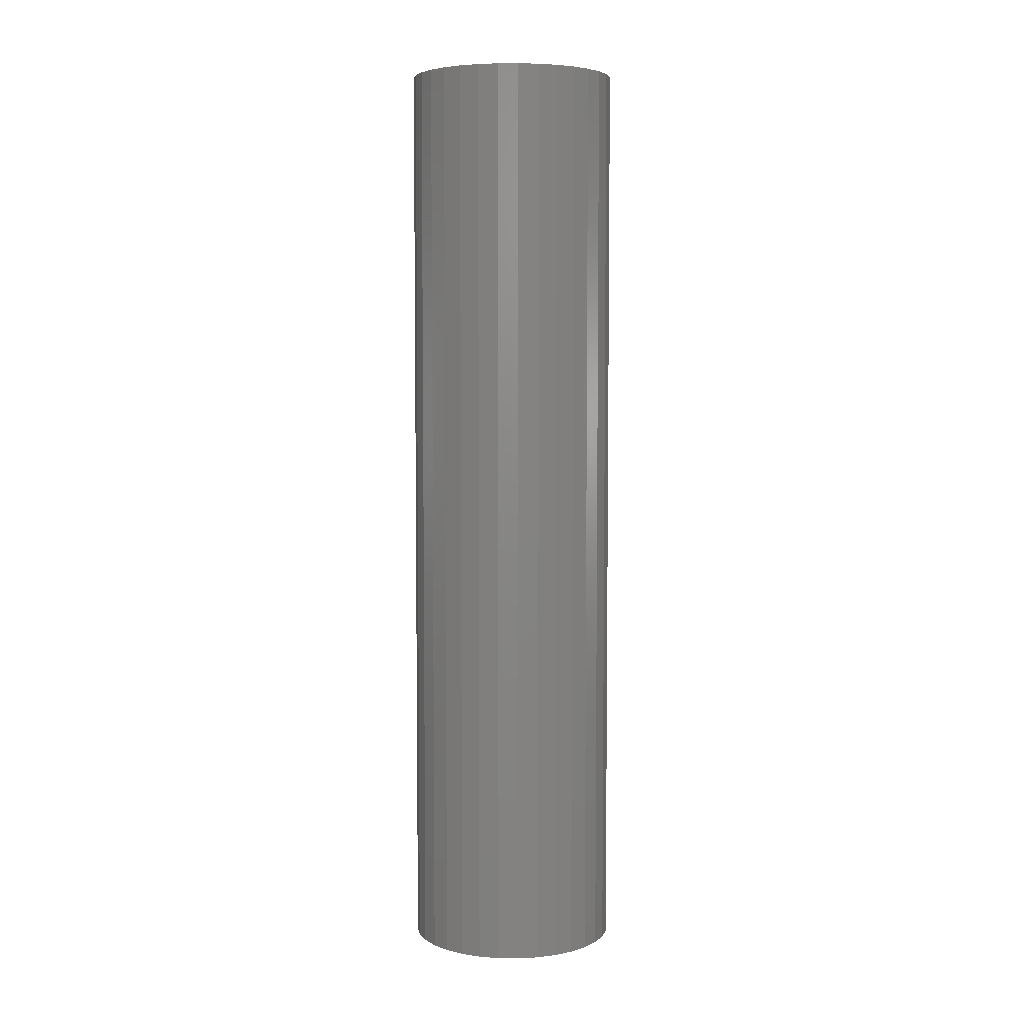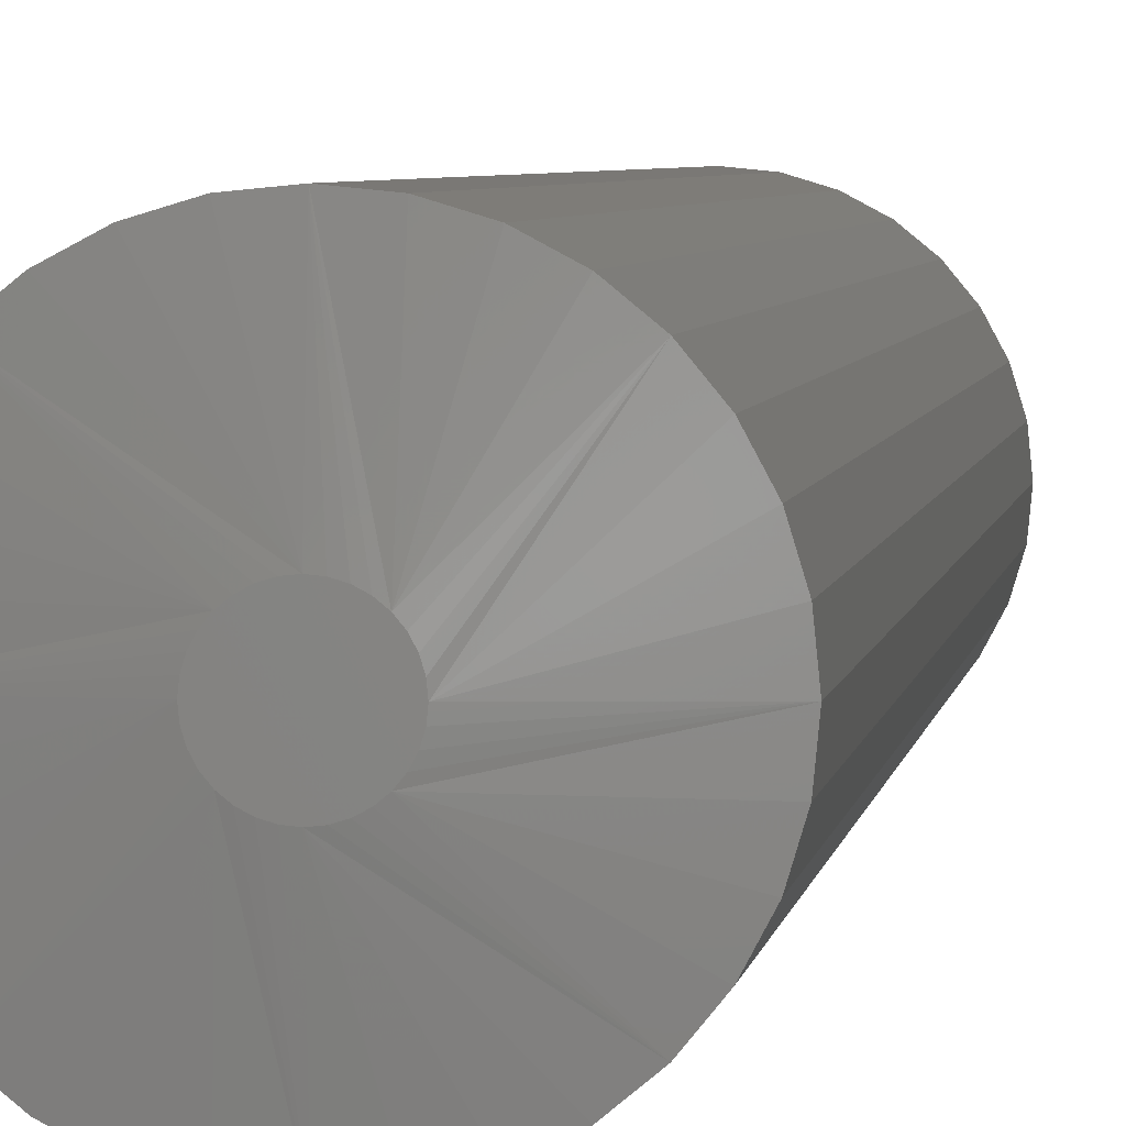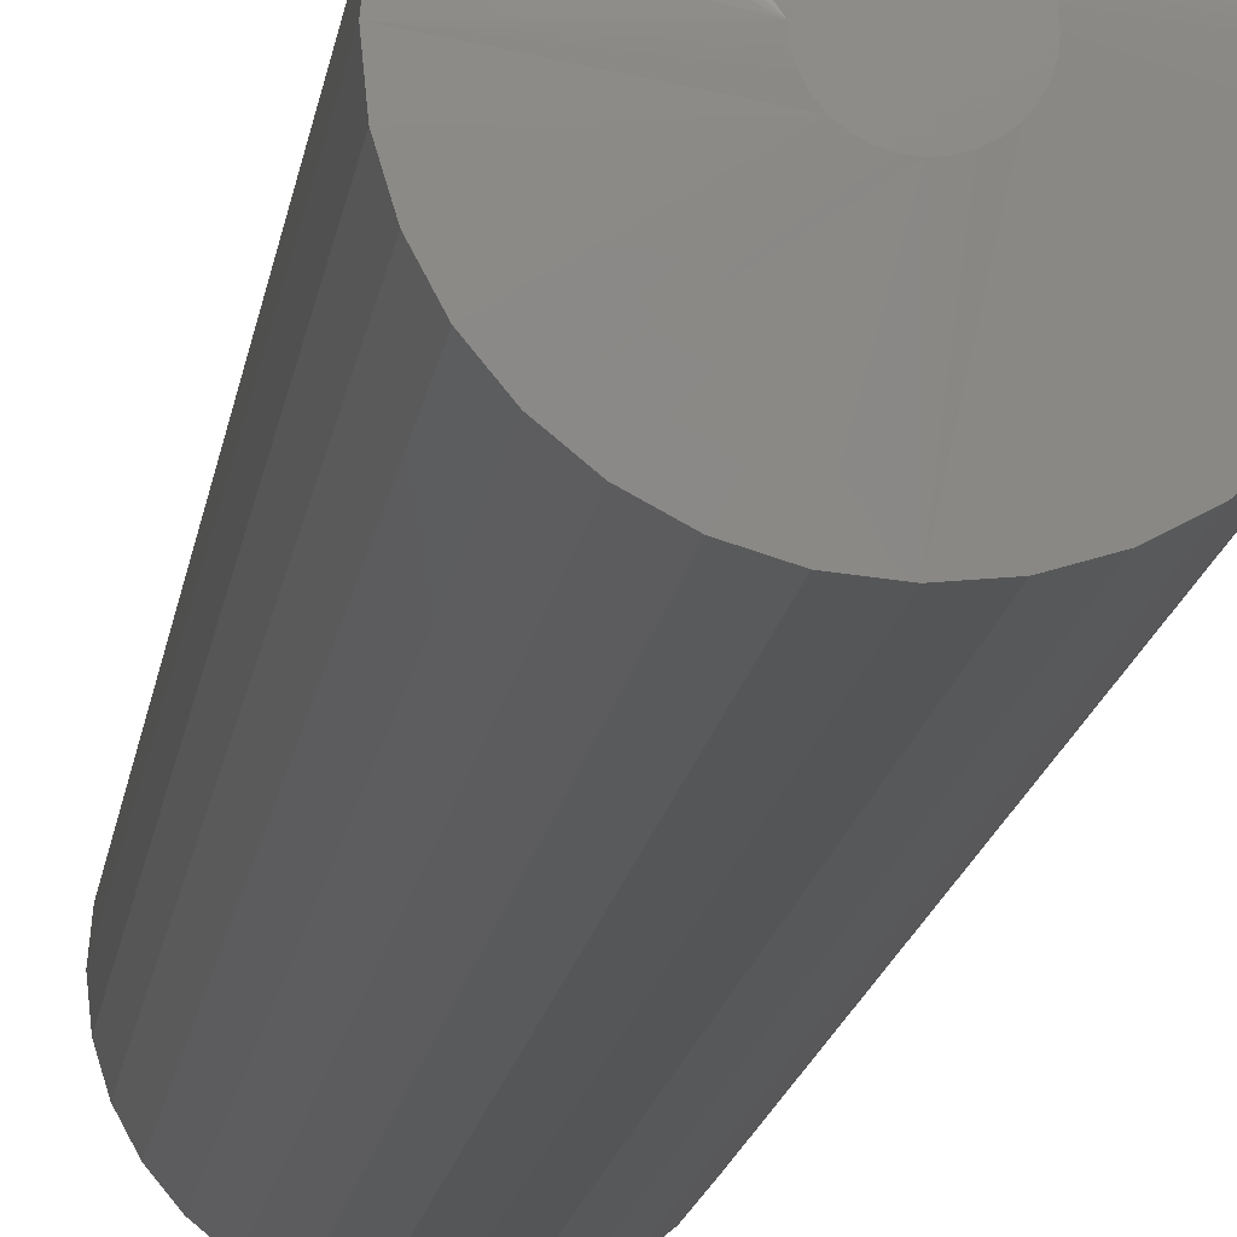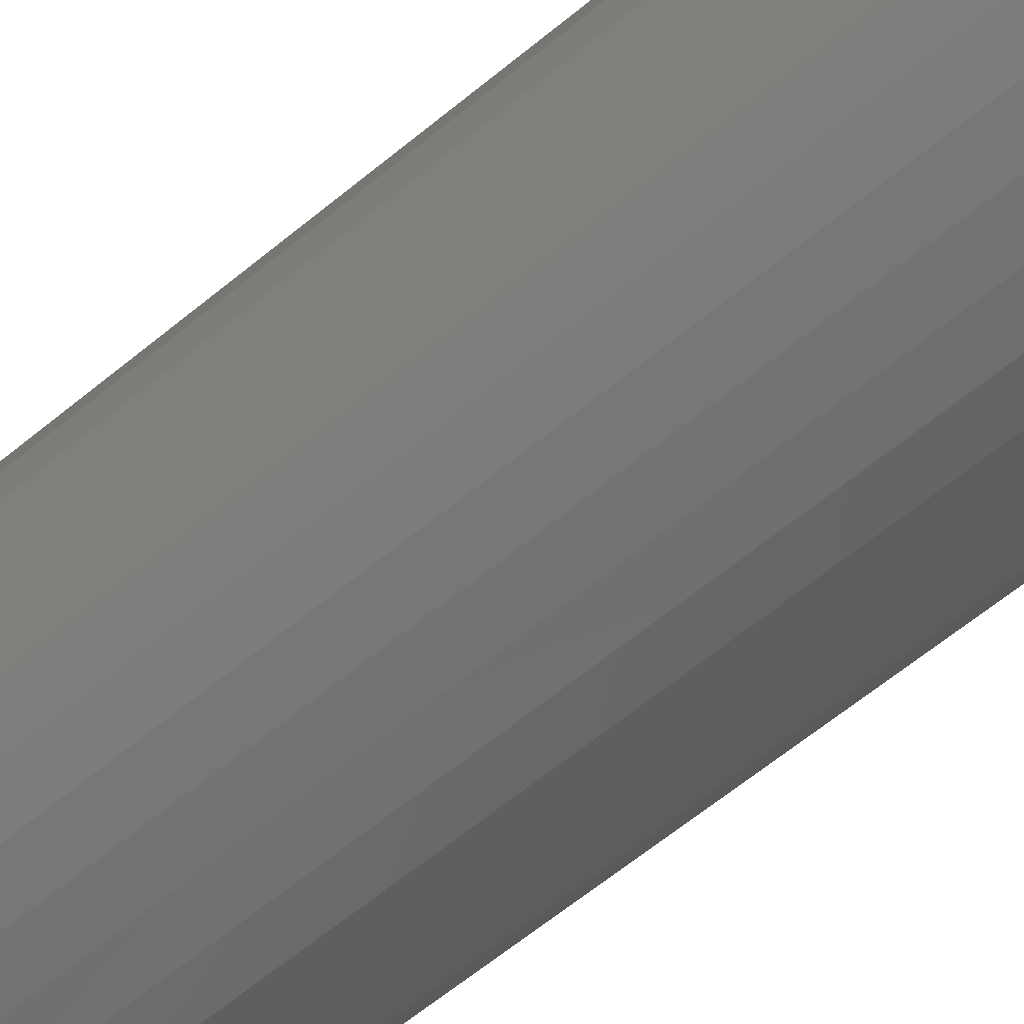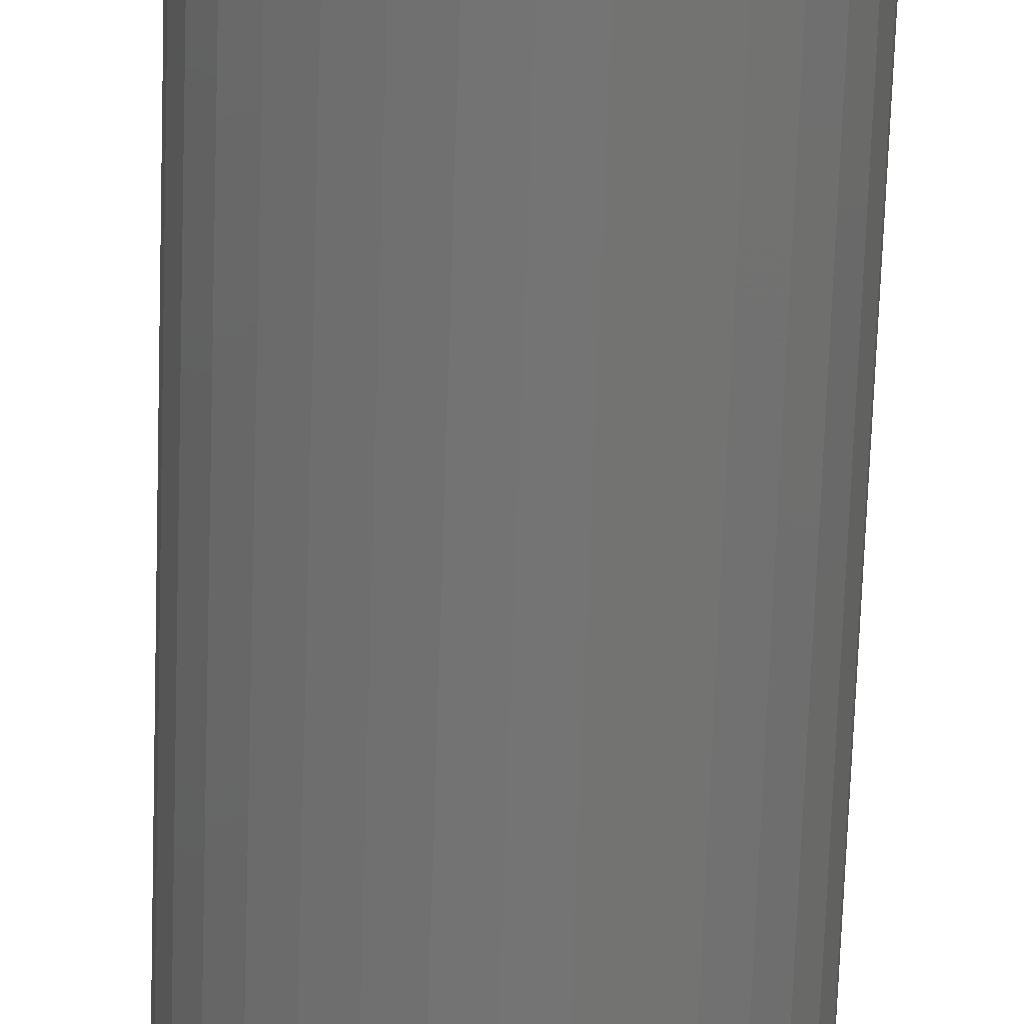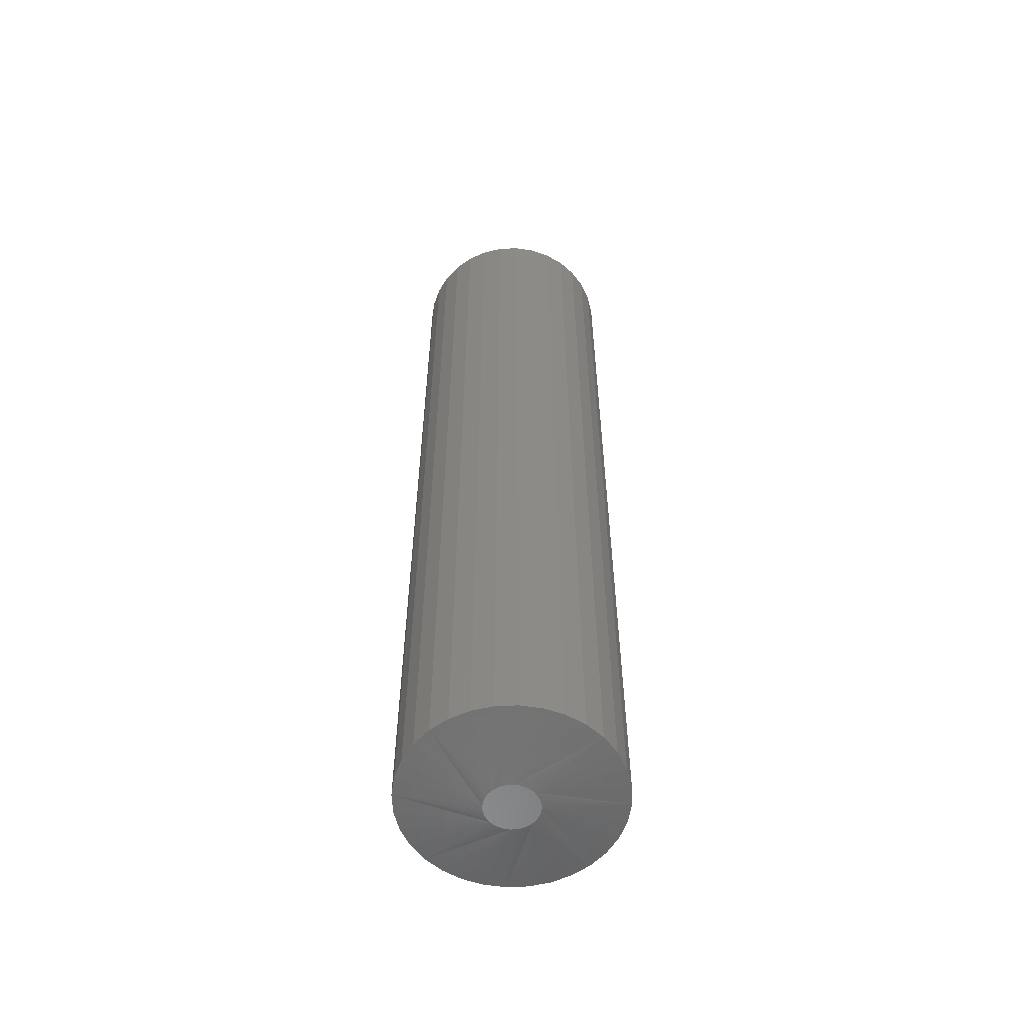
<metadata>
{"format":"stl","ext":"stl","renderer":"f3d","projection":"perspective","resolution":1024,"background":"white","views":[{"elev":5.2,"azim":-149.6,"up":"+Z"},{"elev":3.4,"azim":6.4,"up":"+Y"},{"elev":-13.6,"azim":173.1,"up":"+Y"},{"elev":-54.9,"azim":-47.7,"up":"+Y"},{"elev":-66.3,"azim":178.1,"up":"+Y"},{"elev":-57.4,"azim":177.0,"up":"+Z"}]}
</metadata>
<code>
# stl→obj: 128 verts, 252 faces
v 0.08766 -9.393e-17 0.007812
v 0.08766 -9.393e-17 0.7422
v 0.08607 -0.01617 0.007812
v 0.08607 -0.01617 0.7422
v 0.08135 -0.03172 0.007812
v 0.08135 -0.03172 0.7422
v 0.07369 -0.04605 0.007812
v 0.07369 -0.04605 0.7422
v 0.06339 -0.05862 0.007812
v 0.06339 -0.05862 0.7422
v 0.05082 -0.06892 0.007812
v 0.05082 -0.06892 0.7422
v 0.03649 -0.07658 0.007812
v 0.03649 -0.07658 0.7422
v 0.02094 -0.0813 0.007812
v 0.02094 -0.0813 0.7422
v 0.00477 -0.08289 0.007812
v 0.00477 -0.08289 0.7422
v -0.0114 -0.0813 0.007812
v -0.0114 -0.0813 0.7422
v -0.02695 -0.07658 0.007812
v -0.02695 -0.07658 0.7422
v -0.04128 -0.06892 0.007812
v -0.04128 -0.06892 0.7422
v -0.05385 -0.05862 0.007812
v -0.05385 -0.05862 0.7422
v -0.06415 -0.04605 0.007812
v -0.06415 -0.04605 0.7422
v -0.07182 -0.03172 0.007812
v -0.07182 -0.03172 0.7422
v -0.07653 -0.01617 0.007812
v -0.07653 -0.01617 0.7422
v -0.07812 4.696e-17 0.007812
v -0.07812 4.696e-17 0.7422
v -0.07653 0.01617 0.007812
v -0.07653 0.01617 0.7422
v -0.07182 0.03172 0.007812
v -0.07182 0.03172 0.7422
v -0.06415 0.04605 0.007812
v -0.06415 0.04605 0.7422
v -0.05385 0.05862 0.007812
v -0.05385 0.05862 0.7422
v -0.04128 0.06892 0.007812
v -0.04128 0.06892 0.7422
v -0.02695 0.07658 0.007812
v -0.02695 0.07658 0.7422
v -0.0114 0.0813 0.007812
v -0.0114 0.0813 0.7422
v 0.00477 0.08289 0.007812
v 0.00477 0.08289 0.7422
v 0.02094 0.0813 0.007812
v 0.02094 0.0813 0.7422
v 0.03649 0.07658 0.007812
v 0.03649 0.07658 0.7422
v 0.05082 0.06892 0.007812
v 0.05082 0.06892 0.7422
v 0.06339 0.05862 0.007812
v 0.06339 0.05862 0.7422
v 0.07369 0.04605 0.007812
v 0.07369 0.04605 0.7422
v 0.08135 0.03172 0.007812
v 0.08135 0.03172 0.7422
v 0.08607 0.01617 0.007812
v 0.08607 0.01617 0.7422
v 0.00477 0.02039 0.75
v 0.0007909 0.02 0.75
v -0.003035 0.01884 0.75
v 0.008749 0.02 0.75
v 0.01257 0.01884 0.75
v -0.006561 0.01696 0.75
v 0.0161 0.01696 0.75
v -0.009652 0.01442 0.75
v 0.01919 0.01442 0.75
v -0.01219 0.01133 0.75
v 0.02173 0.01133 0.75
v -0.01407 0.007805 0.75
v 0.02361 0.007805 0.75
v -0.01523 0.003979 0.75
v 0.02477 0.003979 0.75
v 0.02477 -0.003979 0.75
v -0.01407 -0.007805 0.75
v 0.02361 -0.007805 0.75
v -0.01219 -0.01133 0.75
v 0.02173 -0.01133 0.75
v -0.009652 -0.01442 0.75
v 0.01919 -0.01442 0.75
v -0.006561 -0.01696 0.75
v 0.0161 -0.01696 0.75
v -0.003035 -0.01884 0.75
v 0.01257 -0.01884 0.75
v 0.0007909 -0.02 0.75
v 0.00477 -0.02039 0.75
v 0.008749 -0.02 0.75
v 0.02516 -3.469e-18 0.75
v -0.01562 2.879e-10 0.75
v -0.01523 -0.003979 0.75
v -0.003035 0.01884 0
v 0.0007909 0.02 0
v 0.00477 0.02039 0
v 0.008749 0.02 0
v 0.01257 0.01884 0
v -0.006561 0.01696 0
v 0.0161 0.01696 0
v -0.009652 0.01442 0
v 0.01919 0.01442 0
v -0.01219 0.01133 0
v 0.02173 0.01133 0
v -0.01407 0.007805 0
v 0.02361 0.007805 0
v -0.01523 0.003979 0
v 0.02477 0.003979 0
v 0.02361 -0.007805 0
v -0.01407 -0.007805 0
v 0.02477 -0.003979 0
v -0.01219 -0.01133 0
v 0.02173 -0.01133 0
v -0.009652 -0.01442 0
v 0.01919 -0.01442 0
v -0.006561 -0.01696 0
v 0.0161 -0.01696 0
v -0.003035 -0.01884 0
v 0.01257 -0.01884 0
v 0.0007909 -0.02 0
v 0.00477 -0.02039 0
v 0.008749 -0.02 0
v -0.01523 -0.003979 0
v -0.01562 2.879e-10 0
v 0.02516 -3.469e-18 0
f 1 2 3
f 3 2 4
f 3 4 5
f 5 4 6
f 5 6 7
f 7 6 8
f 7 8 9
f 9 8 10
f 9 10 11
f 11 10 12
f 11 12 13
f 13 12 14
f 13 14 15
f 15 14 16
f 15 16 17
f 17 16 18
f 17 18 19
f 19 18 20
f 19 20 21
f 21 20 22
f 21 22 23
f 23 22 24
f 23 24 25
f 25 24 26
f 25 26 27
f 27 26 28
f 27 28 29
f 29 28 30
f 29 30 31
f 31 30 32
f 31 32 33
f 33 32 34
f 33 34 35
f 35 34 36
f 35 36 37
f 37 36 38
f 37 38 39
f 39 38 40
f 39 40 41
f 41 40 42
f 41 42 43
f 43 42 44
f 43 44 45
f 45 44 46
f 45 46 47
f 47 46 48
f 47 48 49
f 49 48 50
f 49 50 51
f 51 50 52
f 51 52 53
f 53 52 54
f 53 54 55
f 55 54 56
f 55 56 57
f 57 56 58
f 57 58 59
f 59 58 60
f 59 60 61
f 61 60 62
f 61 62 63
f 63 62 64
f 63 64 1
f 1 64 2
f 65 66 67
f 68 65 67
f 68 67 69
f 69 67 70
f 69 70 71
f 71 70 72
f 71 72 73
f 73 72 74
f 73 74 75
f 75 74 76
f 75 76 77
f 77 76 78
f 77 78 79
f 80 81 82
f 82 81 83
f 82 83 84
f 84 83 85
f 84 85 86
f 86 85 87
f 86 87 88
f 88 87 89
f 88 89 90
f 90 89 91
f 90 91 92
f 90 92 93
f 79 78 94
f 94 78 95
f 94 95 80
f 80 95 96
f 80 96 81
f 2 94 80
f 2 80 82
f 2 82 84
f 2 84 86
f 86 10 8
f 86 8 6
f 86 6 4
f 86 4 2
f 26 85 83
f 26 83 81
f 26 81 96
f 26 96 95
f 95 34 32
f 95 32 30
f 95 30 28
f 95 28 26
f 18 92 91
f 18 91 89
f 18 89 87
f 18 87 85
f 85 26 24
f 85 24 22
f 85 22 20
f 85 20 18
f 10 86 88
f 10 88 90
f 10 90 93
f 10 93 92
f 92 18 16
f 92 16 14
f 92 14 12
f 92 12 10
f 34 95 78
f 34 78 76
f 34 76 74
f 34 74 72
f 72 42 40
f 72 40 38
f 72 38 36
f 72 36 34
f 58 73 75
f 58 75 77
f 58 77 79
f 58 79 94
f 94 2 64
f 94 64 62
f 94 62 60
f 94 60 58
f 50 65 68
f 50 68 69
f 50 69 71
f 50 71 73
f 73 58 56
f 73 56 54
f 73 54 52
f 73 52 50
f 42 72 70
f 42 70 67
f 42 67 66
f 42 66 65
f 65 50 48
f 65 48 46
f 65 46 44
f 65 44 42
f 97 98 99
f 97 99 100
f 101 97 100
f 102 97 101
f 103 102 101
f 104 102 103
f 105 104 103
f 106 104 105
f 107 106 105
f 108 106 107
f 109 108 107
f 110 108 109
f 111 110 109
f 112 113 114
f 115 113 112
f 116 115 112
f 117 115 116
f 118 117 116
f 119 117 118
f 120 119 118
f 121 119 120
f 122 121 120
f 123 121 122
f 124 123 122
f 125 124 122
f 113 126 114
f 114 126 127
f 114 127 128
f 128 127 110
f 128 110 111
f 1 118 116
f 1 116 112
f 1 112 114
f 1 114 128
f 118 1 3
f 118 3 5
f 118 5 7
f 118 7 9
f 25 127 126
f 25 126 113
f 25 113 115
f 25 115 117
f 127 25 27
f 127 27 29
f 127 29 31
f 127 31 33
f 17 117 119
f 17 119 121
f 17 121 123
f 17 123 124
f 117 17 19
f 117 19 21
f 117 21 23
f 117 23 25
f 9 124 125
f 9 125 122
f 9 122 120
f 9 120 118
f 124 9 11
f 124 11 13
f 124 13 15
f 124 15 17
f 33 104 106
f 33 106 108
f 33 108 110
f 33 110 127
f 104 33 35
f 104 35 37
f 104 37 39
f 104 39 41
f 57 128 111
f 57 111 109
f 57 109 107
f 57 107 105
f 128 57 59
f 128 59 61
f 128 61 63
f 128 63 1
f 49 105 103
f 49 103 101
f 49 101 100
f 49 100 99
f 105 49 51
f 105 51 53
f 105 53 55
f 105 55 57
f 41 99 98
f 41 98 97
f 41 97 102
f 41 102 104
f 99 41 43
f 99 43 45
f 99 45 47
f 99 47 49

</code>
